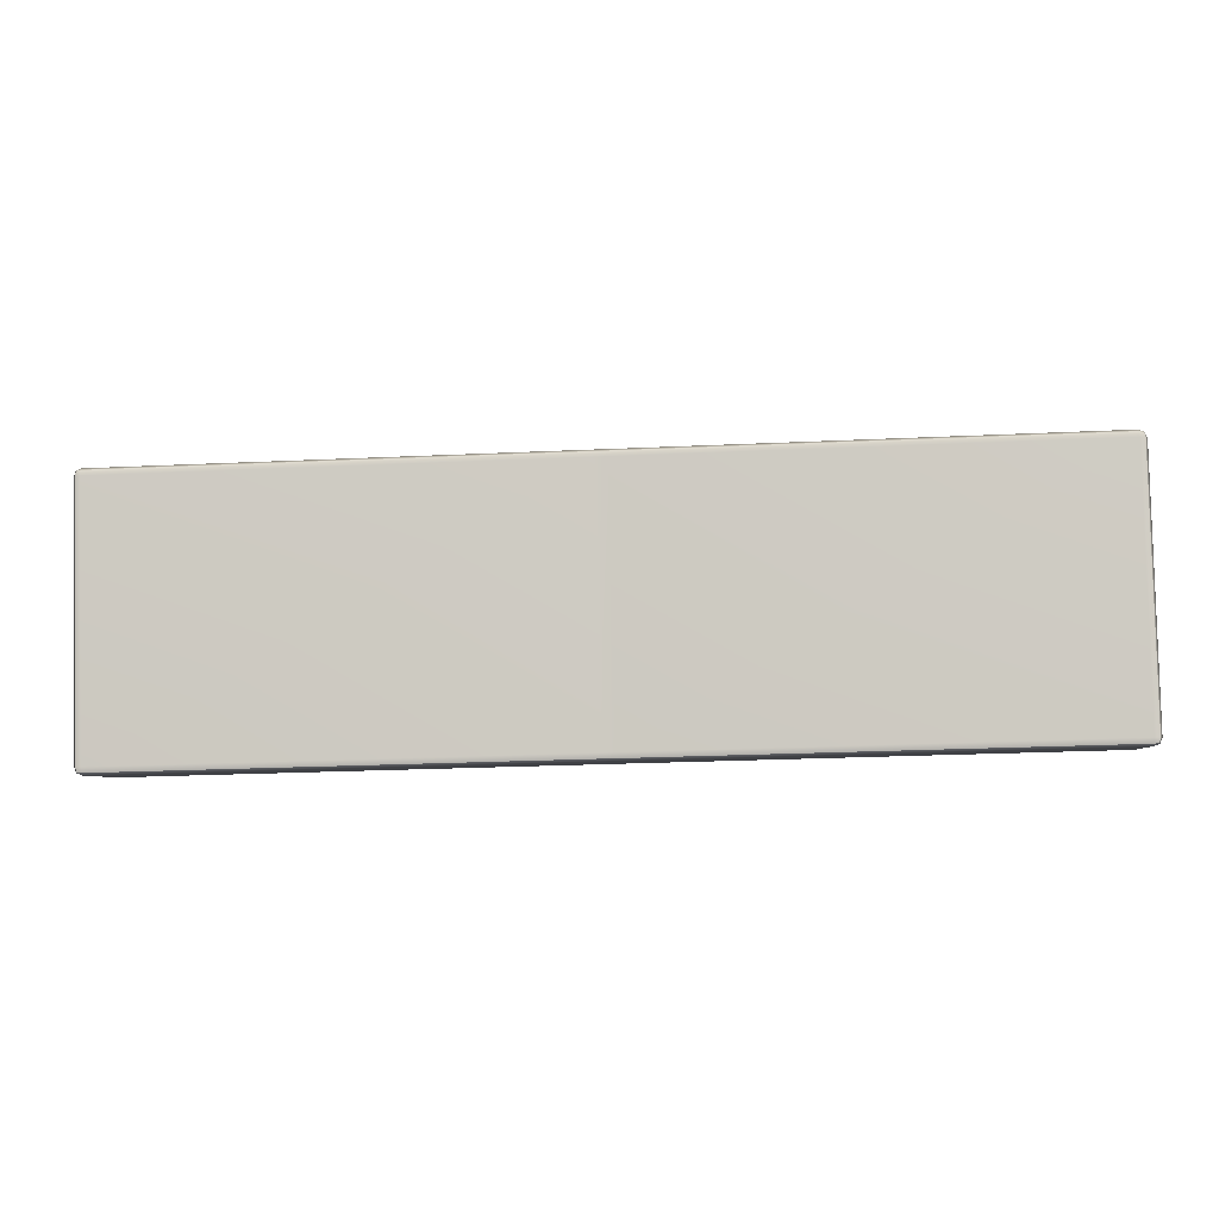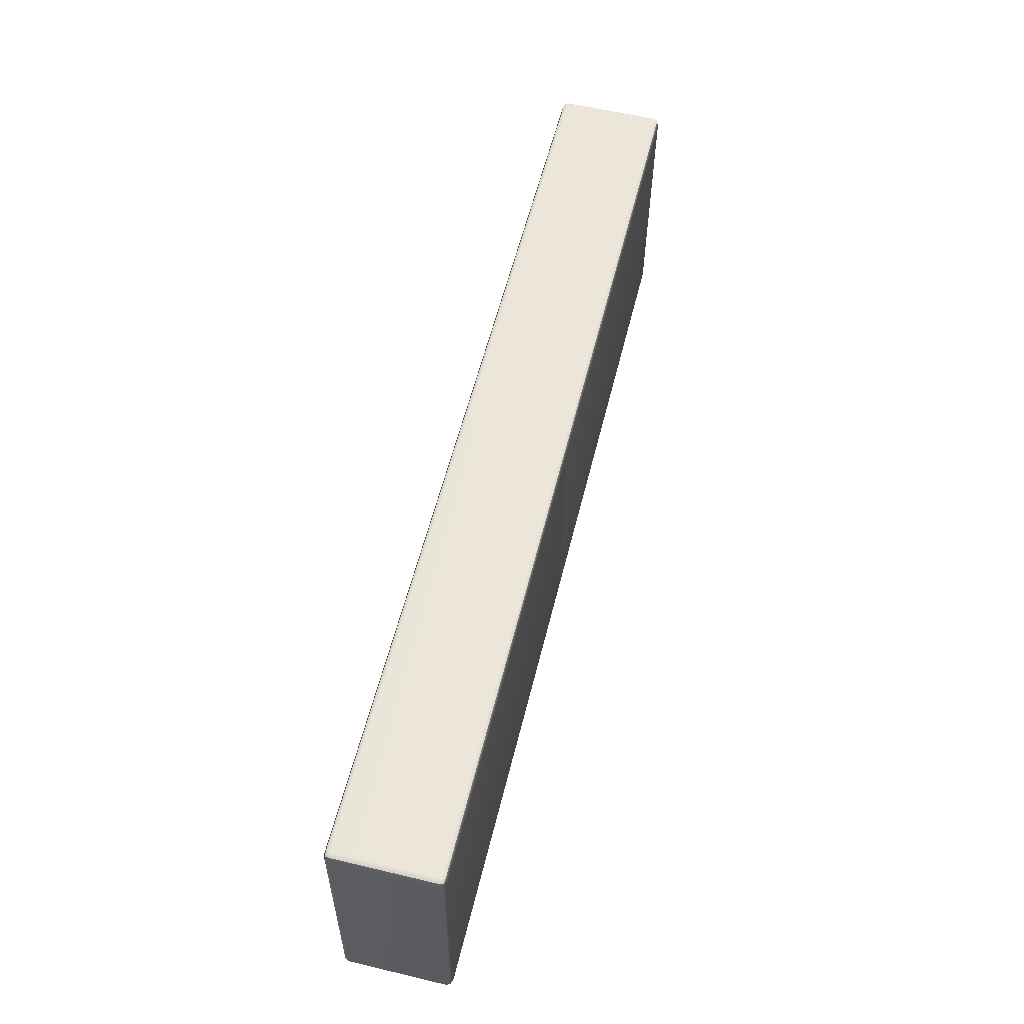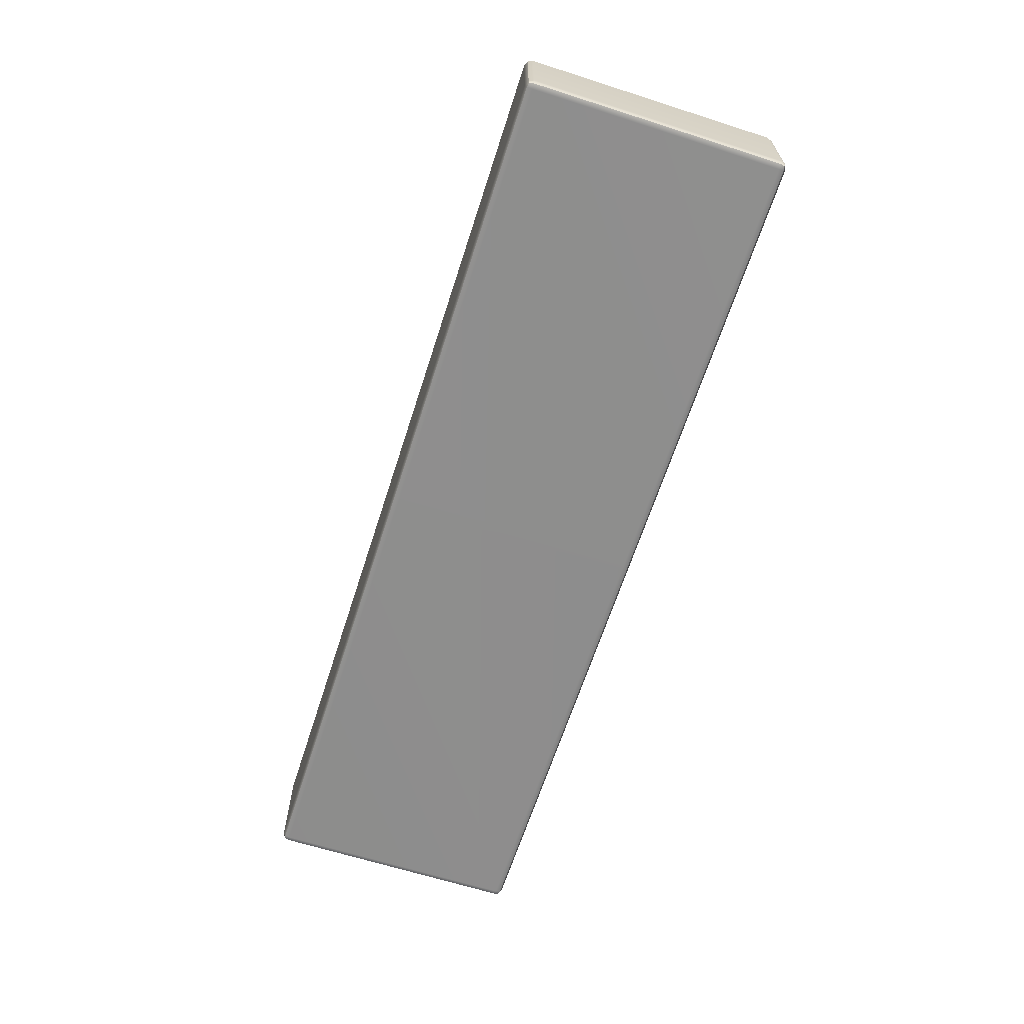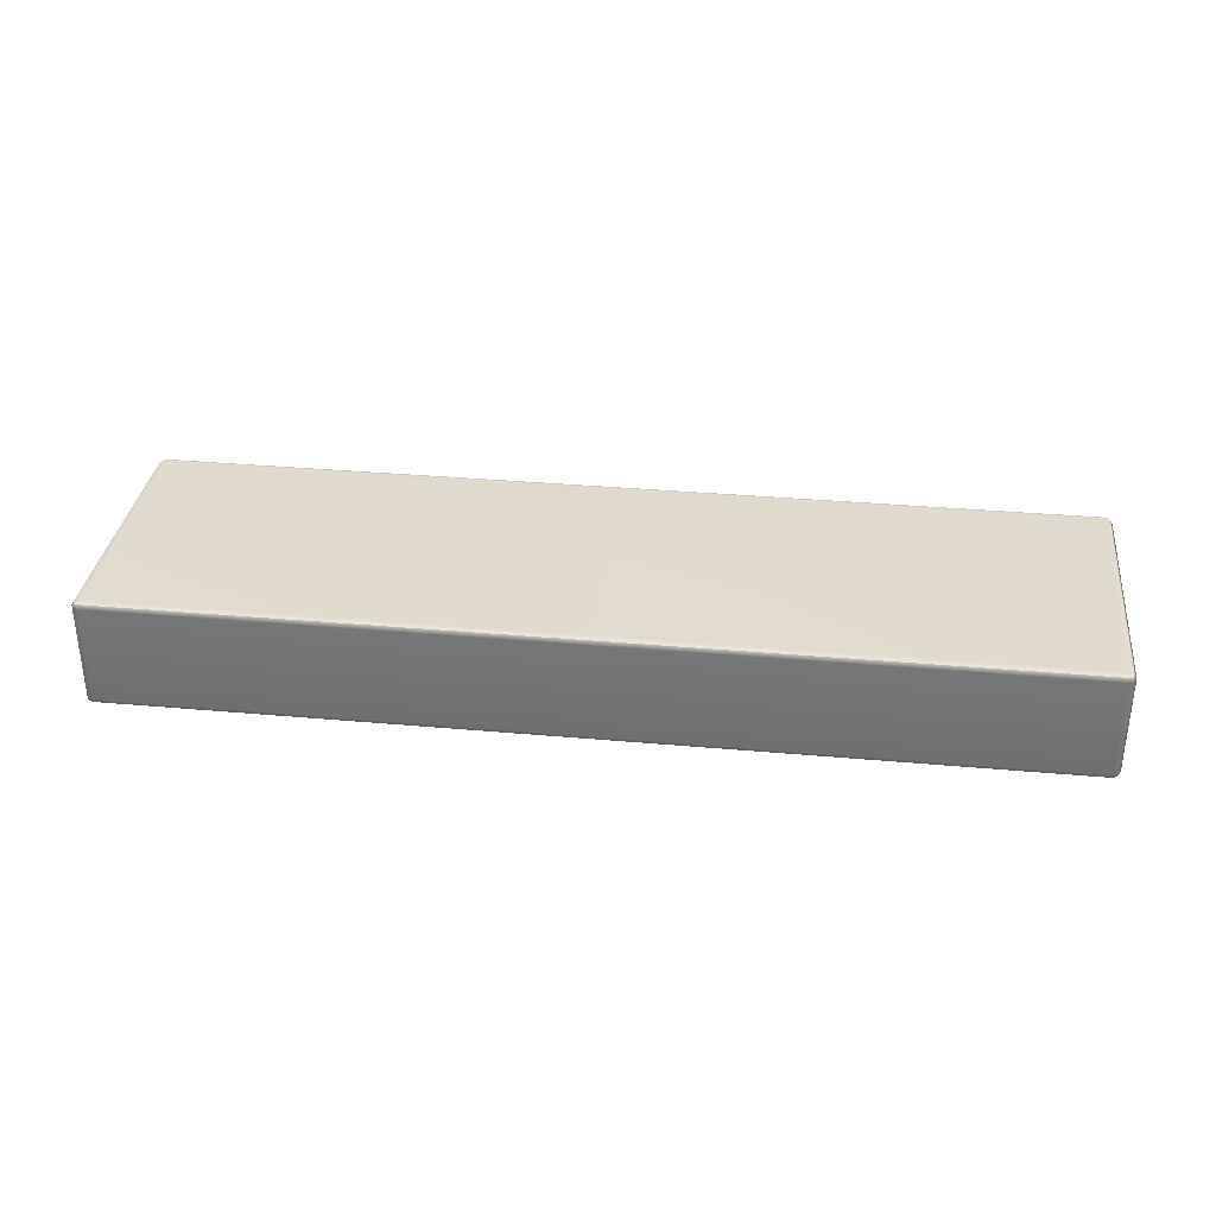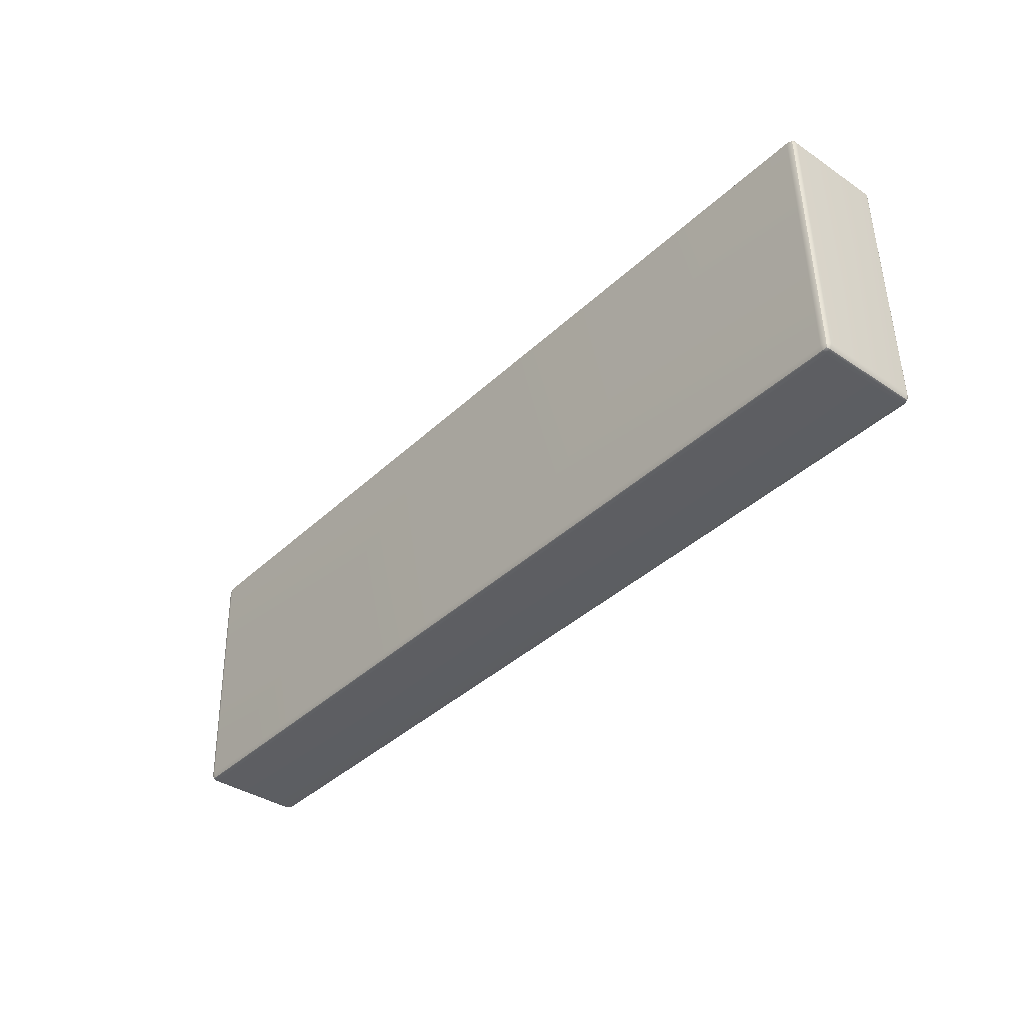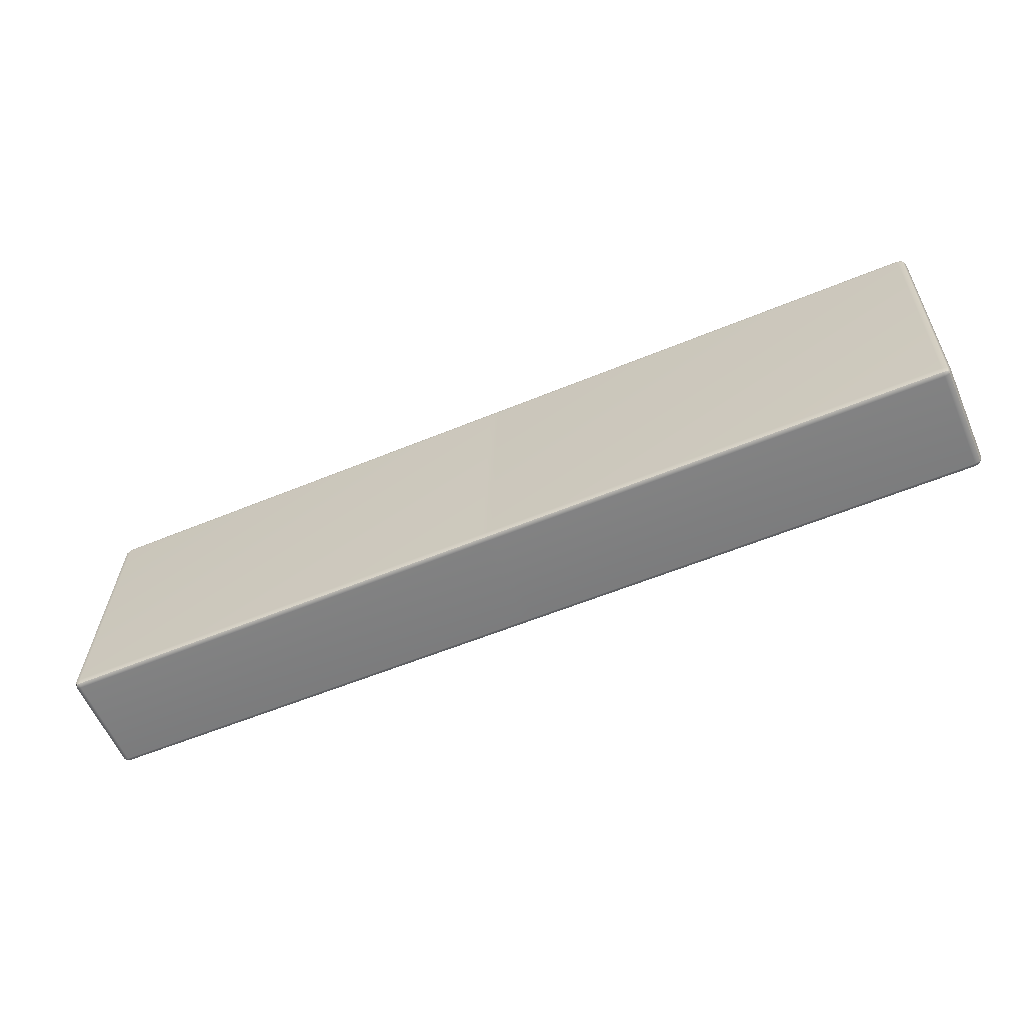
<metadata>
{"format":"obj","ext":"obj","renderer":"f3d","projection":"perspective","resolution":1024,"background":"white","views":[{"elev":-5.4,"azim":-176.1,"up":"+Z"},{"elev":58.7,"azim":-76.2,"up":"+Z"},{"elev":-64.8,"azim":73.6,"up":"+Y"},{"elev":33.4,"azim":-171.5,"up":"+Y"},{"elev":-37.2,"azim":-130.8,"up":"+Z"},{"elev":-60.5,"azim":23.4,"up":"+Z"}]}
</metadata>
<code>
v 0.0725 -0.008365 0.01899
v 0.07248 -0.008618 0.01815
v 0.07331 -0.008365 0.01813
v 0.07366 -0.007756 0.01812
v 0.07334 -0.007756 0.01897
v 0.07251 -0.007756 0.01933
v 0.07144 -0.008365 -0.02267
v 0.07143 -0.007756 -0.02301
v 0.07227 -0.007756 -0.02269
v 0.07264 -0.007756 -0.02186
v 0.07229 -0.008365 -0.02185
v 0.07146 -0.008618 -0.02183
v 0.0725 0.008365 0.01899
v 0.07251 0.007756 0.01933
v 0.07334 0.007756 0.01897
v 0.07366 0.007756 0.01812
v 0.07331 0.008365 0.01813
v 0.07248 0.008618 0.01815
v 0.07144 0.008365 -0.02267
v 0.07146 0.008618 -0.02183
v 0.07229 0.008365 -0.02185
v 0.07264 0.007756 -0.02186
v 0.07227 0.007756 -0.02269
v 0.07143 0.007756 -0.02301
v 0.000541 0.007756 0.02117
v 0.001375 0.007756 0.02115
v 0.001366 0.008365 0.02081
v 0.001345 0.008618 0.01997
v 0.000511 0.008618 0.01999
v -0.000323 0.008618 0.02002
v -0.000302 0.008365 0.02085
v -0.000293 0.007756 0.02119
v -0.000541 0.007756 -0.02117
v -0.001375 0.007756 -0.02115
v -0.001366 0.008365 -0.02081
v -0.001345 0.008618 -0.01997
v -0.000511 0.008618 -0.01999
v 0.000323 0.008618 -0.02002
v 0.000302 0.008365 -0.02085
v 0.000293 0.007756 -0.02119
v -0.07227 0.007756 0.02269
v -0.07143 0.007756 0.02301
v -0.07144 0.008365 0.02267
v -0.07146 0.008618 0.02183
v -0.07229 0.008365 0.02185
v -0.07264 0.007756 0.02186
v -0.07334 0.007756 -0.01897
v -0.07366 0.007756 -0.01812
v -0.07331 0.008365 -0.01813
v -0.07248 0.008618 -0.01815
v -0.0725 0.008365 -0.01899
v -0.07251 0.007756 -0.01933
v -0.07144 -0.008365 0.02267
v -0.07143 -0.007756 0.02301
v -0.07227 -0.007756 0.02269
v -0.07264 -0.007756 0.02186
v -0.07229 -0.008365 0.02185
v -0.07146 -0.008618 0.02183
v -0.0725 -0.008365 -0.01899
v -0.07248 -0.008618 -0.01815
v -0.07331 -0.008365 -0.01813
v -0.07366 -0.007756 -0.01812
v -0.07334 -0.007756 -0.01897
v -0.07251 -0.007756 -0.01933
v 0.000541 -0.007756 0.02117
v -0.000293 -0.007756 0.02119
v -0.000302 -0.008365 0.02085
v -0.000323 -0.008618 0.02002
v 0.000511 -0.008618 0.01999
v 0.001345 -0.008618 0.01997
v 0.001366 -0.008365 0.02081
v 0.001375 -0.007756 0.02115
v -0.000541 -0.007756 -0.02117
v 0.000293 -0.007756 -0.02119
v 0.000302 -0.008365 -0.02085
v 0.000323 -0.008618 -0.02002
v -0.000511 -0.008618 -0.01999
v -0.001345 -0.008618 -0.01997
v -0.001366 -0.008365 -0.02081
v -0.001375 -0.007756 -0.02115
v 0.07318 -0.008253 0.01882
v 0.07212 -0.008253 -0.02253
v 0.07318 0.008253 0.01882
v 0.07212 0.008253 -0.02253
v 0.000532 0.008365 0.02083
v -0.000532 0.008365 -0.02083
v -0.07212 0.008253 0.02253
v -0.07318 0.008253 -0.01882
v -0.07212 -0.008253 0.02253
v -0.07318 -0.008253 -0.01882
v 0.000532 -0.008365 0.02083
v -0.000532 -0.008365 -0.02083
f 91 69 71
f 69 70 71
f 2 1 70
f 70 1 71
f 65 91 72
f 91 71 72
f 71 1 72
f 1 6 72
f 4 3 10
f 10 3 11
f 3 2 11
f 11 2 12
f 6 5 14
f 14 5 15
f 5 4 15
f 15 4 16
f 92 73 75
f 73 74 75
f 8 7 74
f 74 7 75
f 77 92 76
f 92 75 76
f 75 7 76
f 7 12 76
f 10 9 22
f 22 9 23
f 9 8 23
f 23 8 24
f 85 25 27
f 25 26 27
f 14 13 26
f 26 13 27
f 29 85 28
f 85 27 28
f 27 13 28
f 13 18 28
f 18 17 20
f 20 17 21
f 17 16 21
f 21 16 22
f 86 37 39
f 37 38 39
f 20 19 38
f 38 19 39
f 33 86 40
f 86 39 40
f 39 19 40
f 19 24 40
f 25 65 26
f 65 72 26
f 26 72 14
f 72 6 14
f 65 25 66
f 25 32 66
f 66 32 54
f 32 42 54
f 29 37 30
f 37 36 30
f 30 36 44
f 36 50 44
f 37 29 38
f 29 28 38
f 38 28 20
f 28 18 20
f 25 85 32
f 85 31 32
f 31 43 32
f 43 42 32
f 85 29 31
f 29 30 31
f 44 43 30
f 30 43 31
f 33 73 34
f 73 80 34
f 34 80 52
f 80 64 52
f 73 33 74
f 33 40 74
f 74 40 8
f 40 24 8
f 37 86 36
f 86 35 36
f 35 51 36
f 51 50 36
f 86 33 35
f 33 34 35
f 52 51 34
f 34 51 35
f 42 41 54
f 54 41 55
f 41 46 55
f 55 46 56
f 46 45 48
f 48 45 49
f 45 44 49
f 49 44 50
f 48 47 62
f 62 47 63
f 47 52 63
f 63 52 64
f 91 65 67
f 65 66 67
f 54 53 66
f 66 53 67
f 69 91 68
f 91 67 68
f 67 53 68
f 53 58 68
f 58 57 60
f 60 57 61
f 57 56 61
f 61 56 62
f 92 77 79
f 77 78 79
f 60 59 78
f 78 59 79
f 73 92 80
f 92 79 80
f 79 59 80
f 59 64 80
f 69 77 70
f 77 76 70
f 70 76 2
f 76 12 2
f 77 69 78
f 69 68 78
f 78 68 60
f 68 58 60
f 4 10 16
f 16 10 22
f 46 48 56
f 56 48 62
f 5 6 81
f 81 6 1
f 2 3 1
f 1 3 81
f 3 4 81
f 81 4 5
f 12 7 11
f 11 7 82
f 7 8 82
f 82 8 9
f 9 10 82
f 82 10 11
f 18 13 17
f 17 13 83
f 13 14 83
f 83 14 15
f 15 16 83
f 83 16 17
f 23 24 84
f 84 24 19
f 20 21 19
f 19 21 84
f 21 22 84
f 84 22 23
f 45 46 87
f 87 46 41
f 41 42 87
f 87 42 43
f 44 45 43
f 43 45 87
f 51 52 88
f 88 52 47
f 47 48 88
f 88 48 49
f 50 51 49
f 49 51 88
f 58 53 57
f 57 53 89
f 53 54 89
f 89 54 55
f 55 56 89
f 89 56 57
f 63 64 90
f 90 64 59
f 60 61 59
f 59 61 90
f 61 62 90
f 90 62 63

</code>
